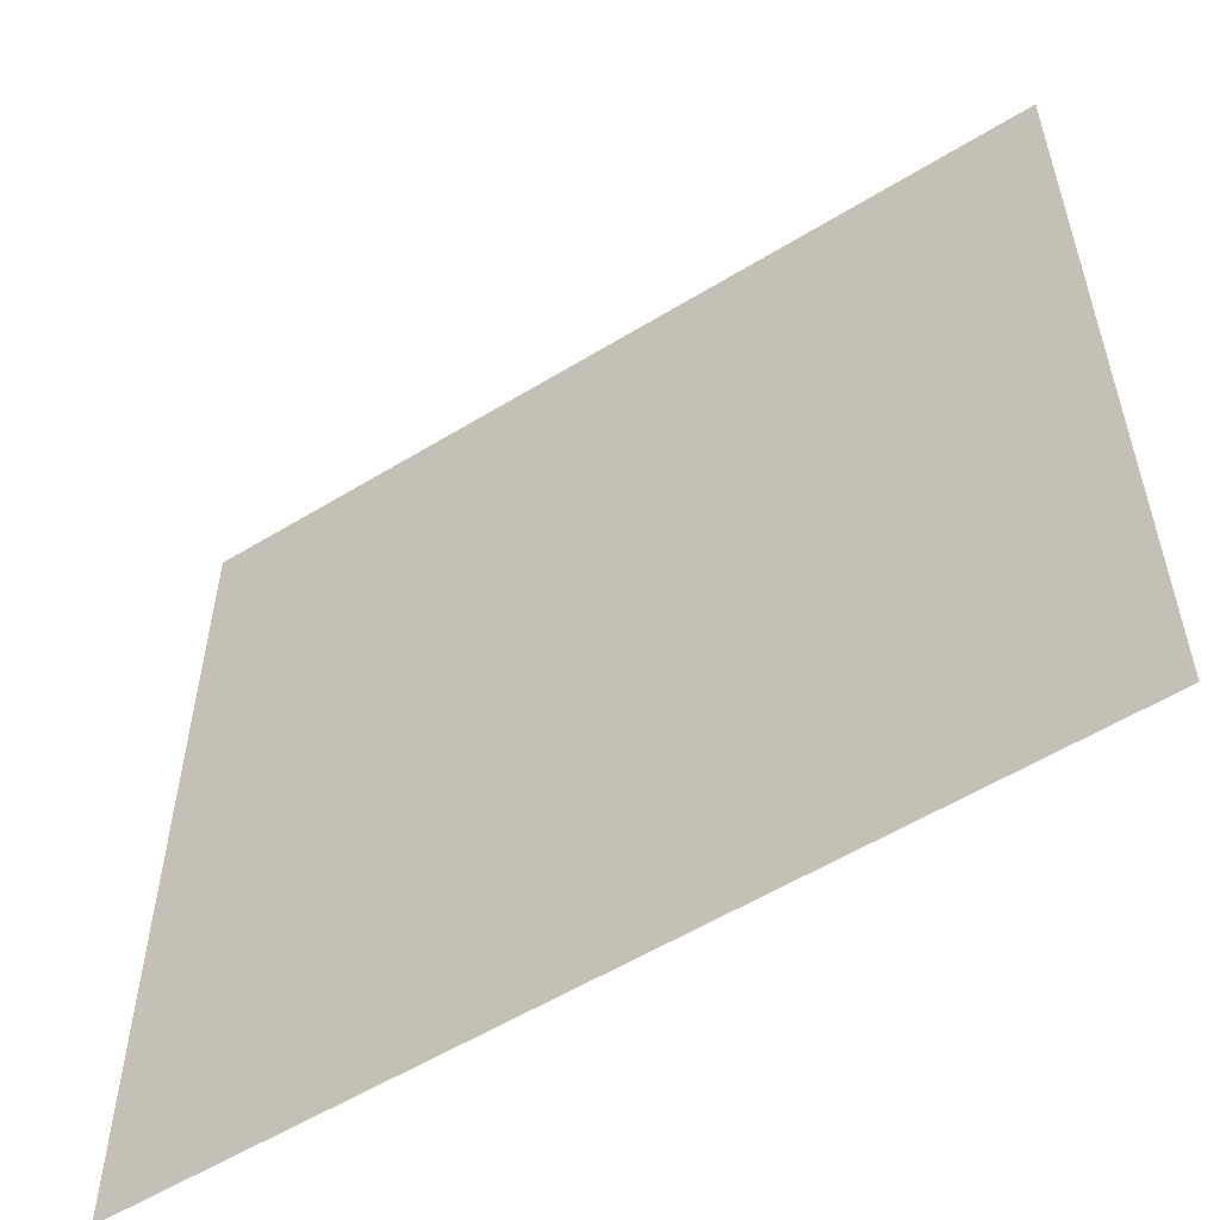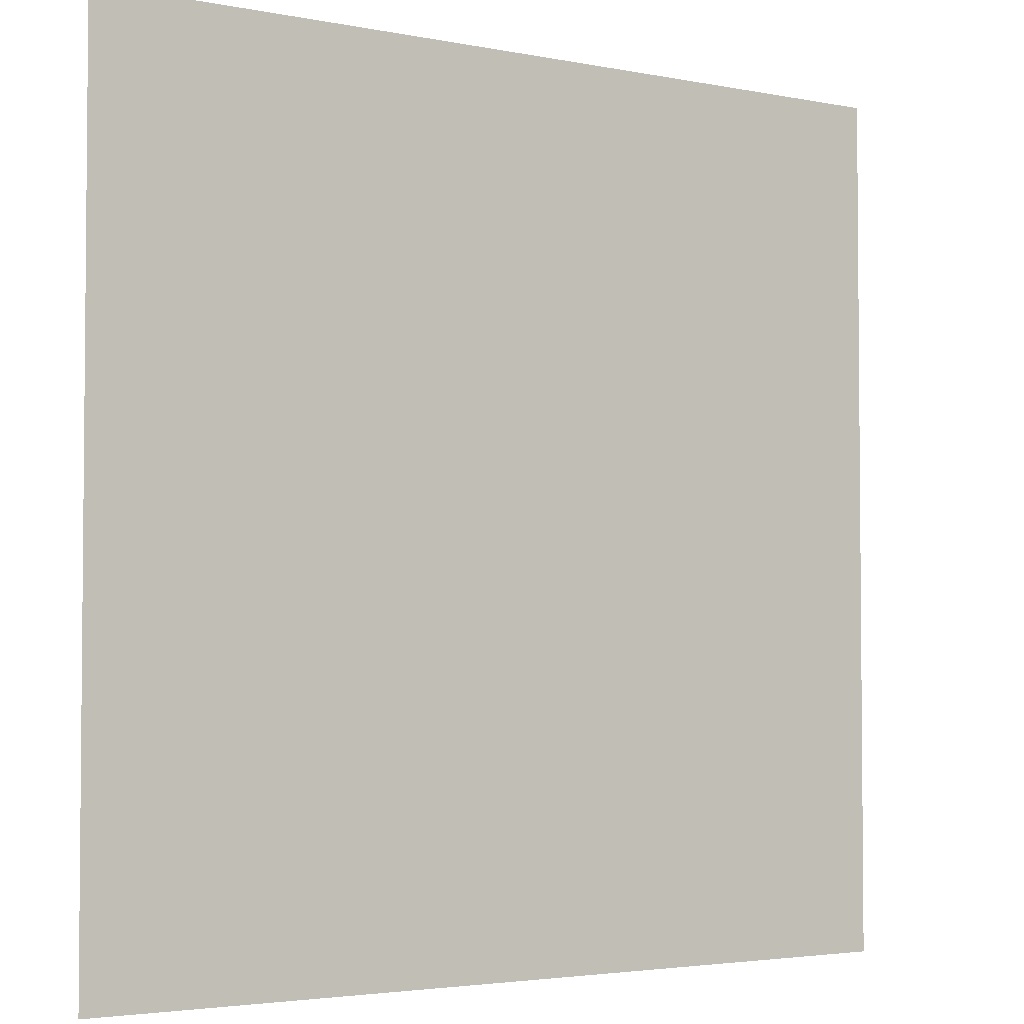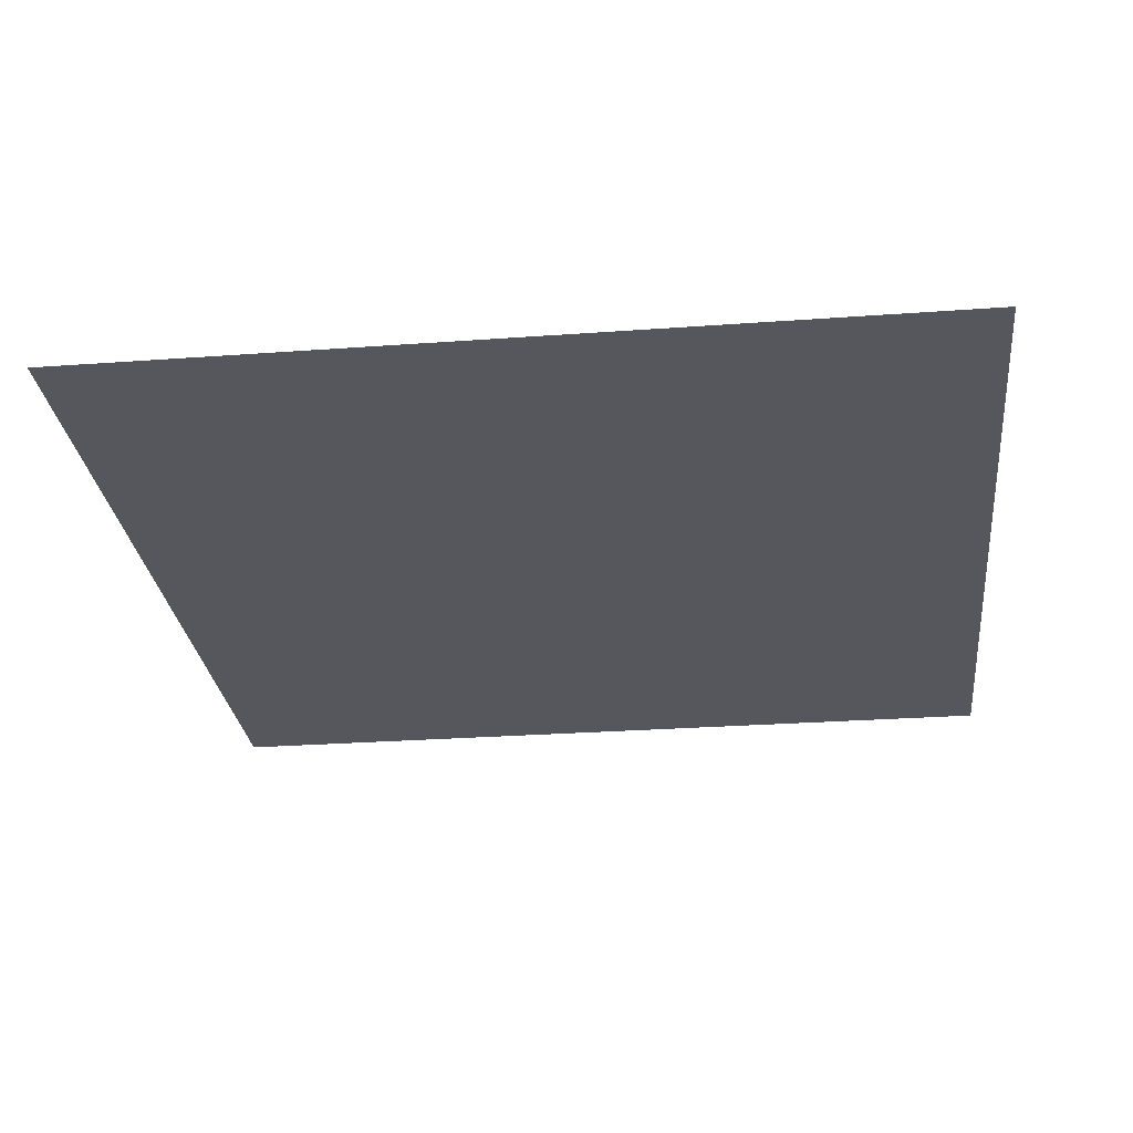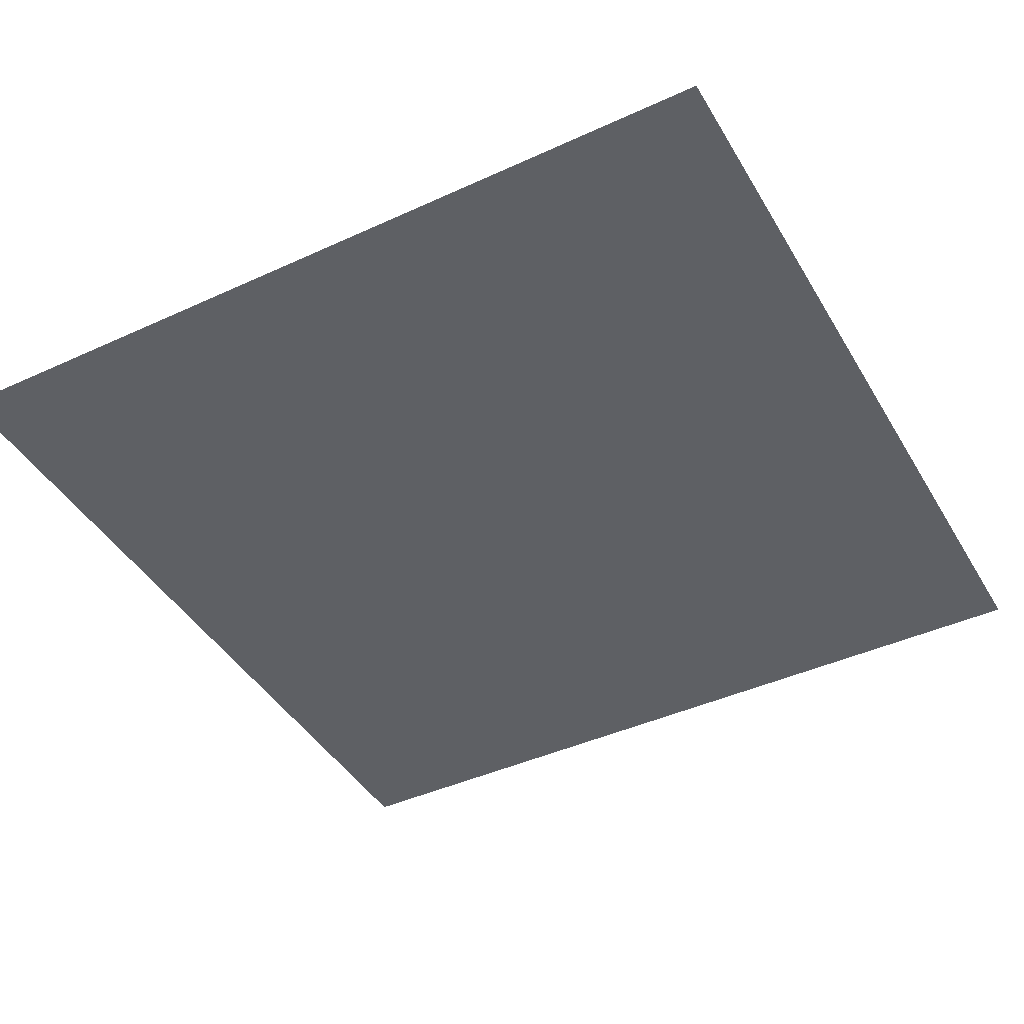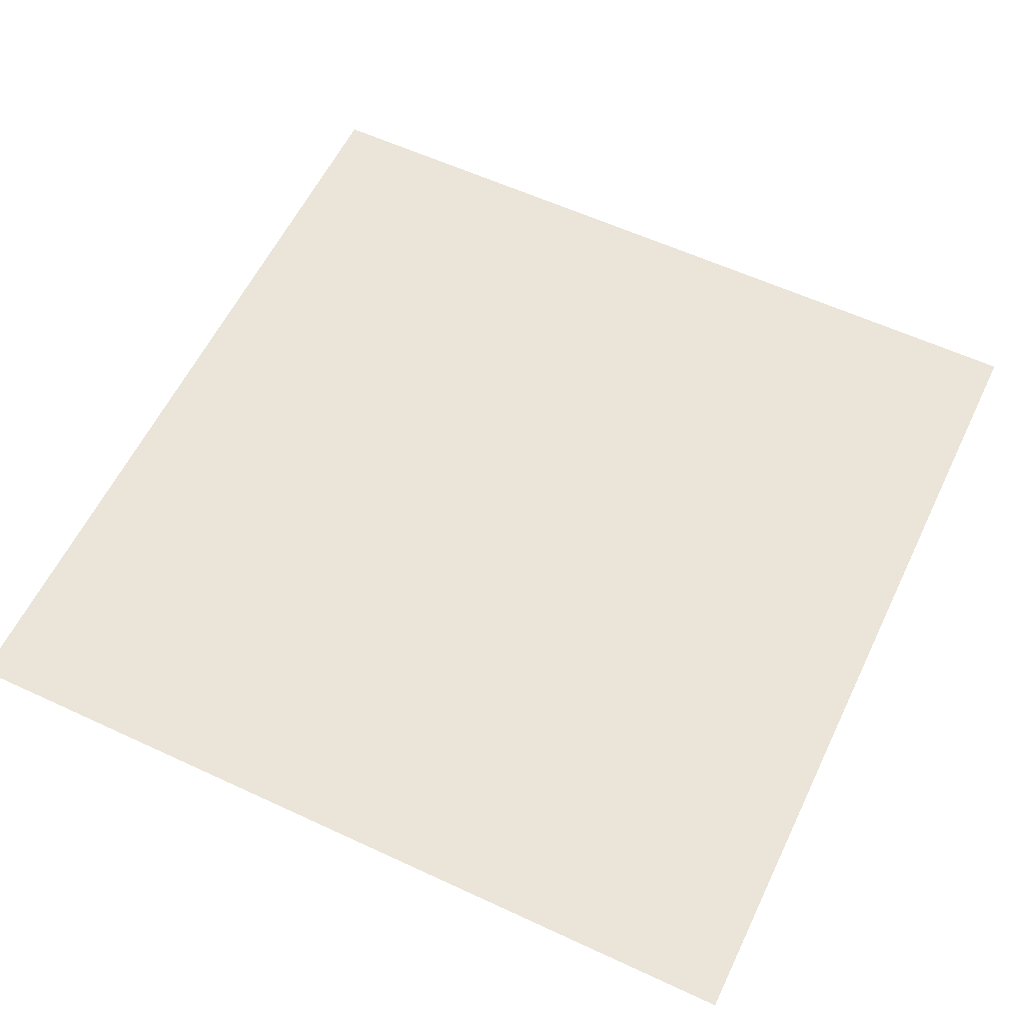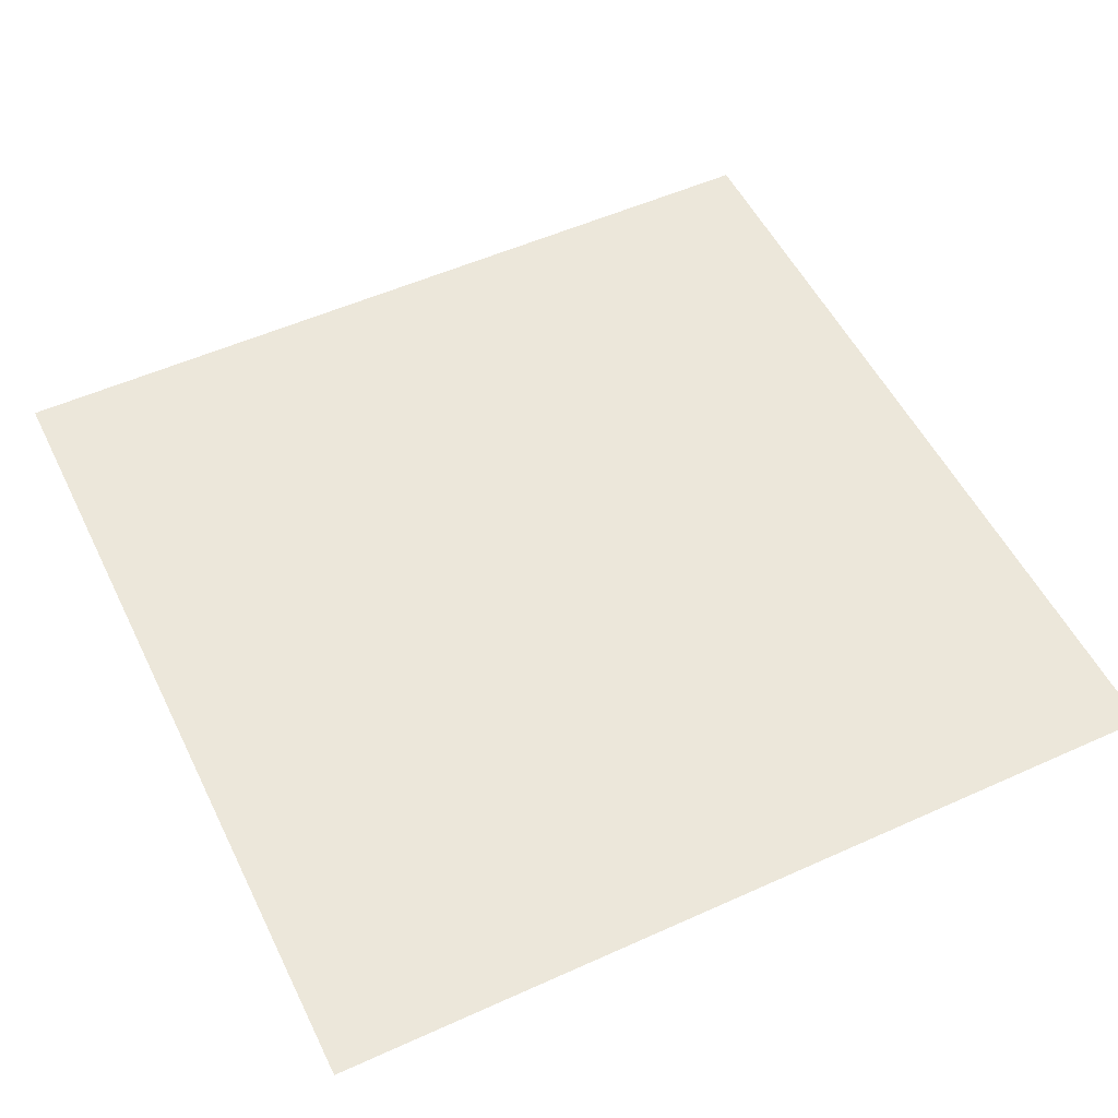
<metadata>
{"format":"obj","ext":"obj","renderer":"f3d","projection":"perspective","resolution":1024,"background":"white","views":[{"elev":-56.5,"azim":-147.4,"up":"+Z"},{"elev":-3.3,"azim":145.6,"up":"+Z"},{"elev":-27.5,"azim":6.4,"up":"+Y"},{"elev":-42.9,"azim":-61.4,"up":"+Y"},{"elev":58.8,"azim":-154.4,"up":"+Y"},{"elev":53.1,"azim":64.2,"up":"+Y"}]}
</metadata>
<code>
o Plane
v -1 0 1
v 1 0 1
v -1 0 -1
v 1 0 -1
f 1 2 4 3

</code>
